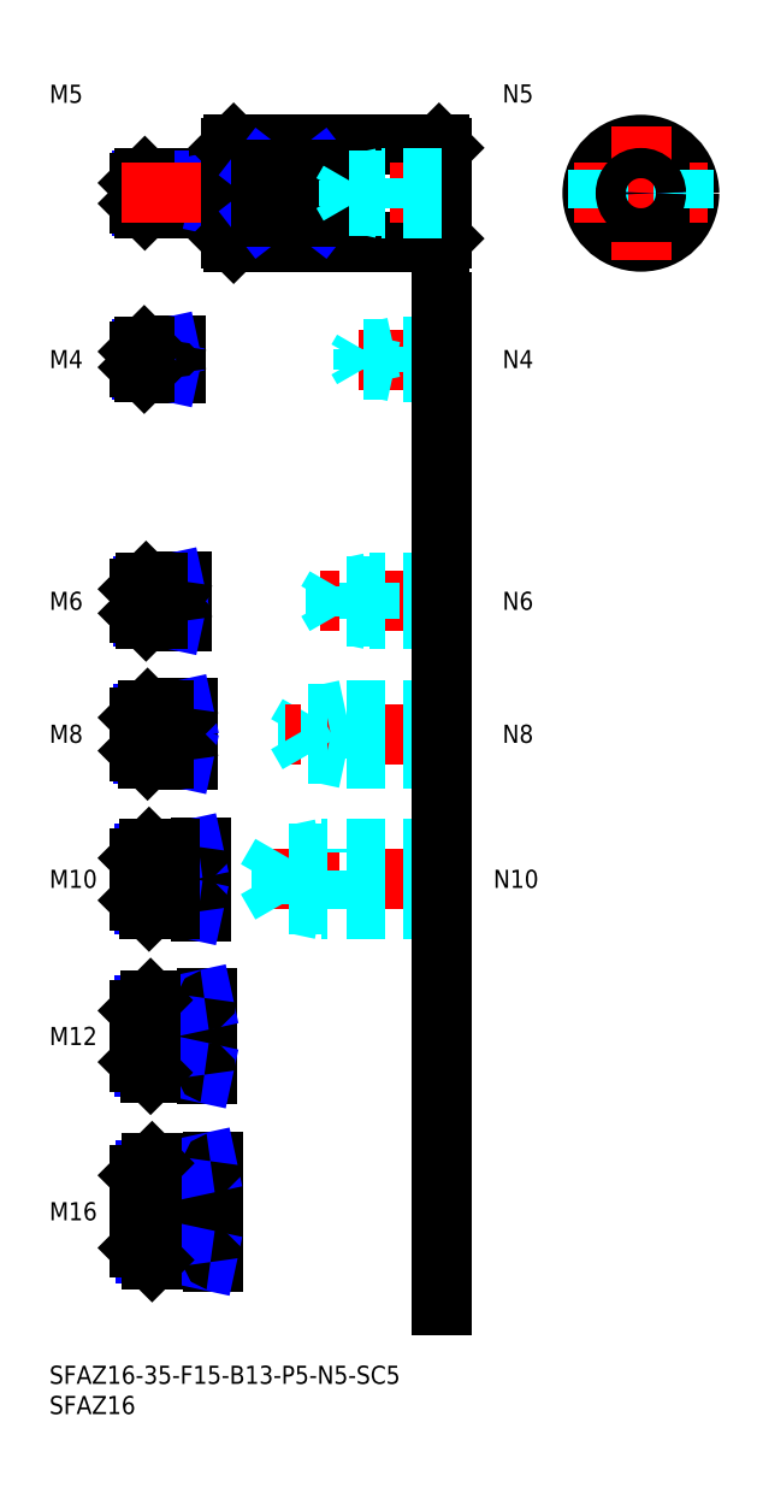
<metadata>
{"format":"dxf","ext":"dxf","renderer":"ezdxf+matplotlib","layout":"modelspace","background":"white","min_lineweight":24,"dpi":150}
</metadata>
<code>
0
SECTION
2
ENTITIES
0
INSERT
8
MSM_CONTINUOUS
2
*U16
10
0
20
0
30
0
0
INSERT
8
MSM_CONTINUOUS
2
*U17
10
0
20
0
30
0
0
INSERT
8
MSM_CONTINUOUS
2
*U18
10
0
20
0
30
0
0
LINE
8
MSM_CENTER
10
13
20
25.5
30
0
11
29
21
25.5
31
0
0
LINE
8
MSM_CENTER
10
13
20
54.5
30
0
11
28
21
54.5
31
0
0
INSERT
8
MSM_CONTINUOUS
2
*U19
10
0
20
0
30
0
0
INSERT
8
MSM_CONTINUOUS
2
*U20
10
0
20
0
30
0
0
LINE
8
MSM_CENTER
10
13
20
80.5
30
0
11
27
21
80.5
31
0
0
INSERT
8
MSM_CONTINUOUS
2
*U21
10
0
20
0
30
0
0
LINE
8
MSM_CENTER
10
13
20
104.5
30
0
11
25
21
104.5
31
0
0
INSERT
8
MSM_CONTINUOUS
2
*U22
10
0
20
0
30
0
0
LINE
8
MSM_CENTER
10
13
20
126.5
30
0
11
24
21
126.5
31
0
0
INSERT
8
MSM_CONTINUOUS
2
*U23
10
0
20
0
30
0
0
INSERT
8
MSM_CONTINUOUS
2
*U24
10
0
20
0
30
0
0
LINE
8
MSM_CENTER
10
13
20
166.5
30
0
11
23
21
166.5
31
0
0
LINE
8
MSM_CONTINUOUS
10
20.7
20
168.5
30
0
11
15.7
21
168.5
31
0
0
LINE
8
MSM_NARROW
10
18
20
168.1
30
0
11
15.32
21
168.1
31
0
0
LINE
8
MSM_NARROW
10
18
20
164.9
30
0
11
15.32
21
164.9
31
0
0
LINE
8
MSM_CONTINUOUS
10
20.7
20
164.5
30
0
11
15.7
21
164.5
31
0
0
LINE
8
MSM_CONTINUOUS
10
15
20
165.2
30
0
11
15
21
167.8
31
0
0
LINE
8
MSM_CONTINUOUS
10
29.7
20
196.5
30
0
11
15.8
21
196.5
31
0
0
LINE
8
MSM_NARROW
10
28
20
196.1
30
0
11
15.37
21
196.1
31
0
0
LINE
8
MSM_NARROW
10
28
20
191.9
30
0
11
15.37
21
191.9
31
0
0
LINE
8
MSM_CONTINUOUS
10
29.7
20
191.5
30
0
11
15.8
21
191.5
31
0
0
LINE
8
MSM_CONTINUOUS
10
15
20
192.3
30
0
11
15
21
195.7
31
0
0
LINE
8
MSM_CONTINUOUS
10
21.7
20
129.5
30
0
11
16
21
129.5
31
0
0
LINE
8
MSM_NARROW
10
18
20
129
30
0
11
15.46
21
129
31
0
0
LINE
8
MSM_NARROW
10
18
20
124
30
0
11
15.46
21
124
31
0
0
LINE
8
MSM_CONTINUOUS
10
21.7
20
123.5
30
0
11
16
21
123.5
31
0
0
LINE
8
MSM_CONTINUOUS
10
15
20
128.5
30
0
11
15
21
124.5
31
0
0
LINE
8
MSM_NARROW
10
19
20
101.2
30
0
11
15.57
21
101.2
31
0
0
LINE
8
MSM_CONTINUOUS
10
22.7
20
100.5
30
0
11
16.25
21
100.5
31
0
0
LINE
8
MSM_CONTINUOUS
10
22.7
20
108.5
30
0
11
16.25
21
108.5
31
0
0
LINE
8
MSM_NARROW
10
19
20
107.8
30
0
11
15.57
21
107.8
31
0
0
LINE
8
MSM_CONTINUOUS
10
15
20
101.7
30
0
11
15
21
107.2
31
0
0
LINE
8
MSM_NARROW
10
20
20
76.31
30
0
11
15.69
21
76.31
31
0
0
LINE
8
MSM_CONTINUOUS
10
24.7
20
75.5
30
0
11
16.5
21
75.5
31
0
0
LINE
8
MSM_CONTINUOUS
10
24.7
20
85.5
30
0
11
16.5
21
85.5
31
0
0
LINE
8
MSM_NARROW
10
20
20
84.69
30
0
11
15.69
21
84.69
31
0
0
LINE
8
MSM_CONTINUOUS
10
15
20
77
30
0
11
15
21
84
31
0
0
LINE
8
MSM_NARROW
10
21
20
49.45
30
0
11
15.8
21
49.45
31
0
0
LINE
8
MSM_CONTINUOUS
10
25.7
20
48.5
30
0
11
16.75
21
48.5
31
0
0
LINE
8
MSM_CONTINUOUS
10
25.7
20
60.5
30
0
11
16.75
21
60.5
31
0
0
LINE
8
MSM_NARROW
10
21
20
59.55
30
0
11
15.8
21
59.55
31
0
0
LINE
8
MSM_CONTINUOUS
10
15
20
50.25
30
0
11
15
21
58.75
31
0
0
LINE
8
MSM_CONTINUOUS
10
26.7
20
17.5
30
0
11
17
21
17.5
31
0
0
LINE
8
MSM_NARROW
10
21
20
18.58
30
0
11
15.92
21
18.58
31
0
0
LINE
8
MSM_NARROW
10
21
20
32.42
30
0
11
15.92
21
32.42
31
0
0
LINE
8
MSM_CONTINUOUS
10
26.7
20
33.5
30
0
11
17
21
33.5
31
0
0
LINE
8
MSM_CONTINUOUS
10
15
20
19.5
30
0
11
15
21
31.5
31
0
0
LINE
8
MSM_CONTINUOUS
10
21
20
168.8
30
0
11
21
21
164.2
31
0
0
LINE
8
MSM_CONTINUOUS
10
22
20
129.8
30
0
11
22
21
123.2
31
0
0
LINE
8
MSM_CONTINUOUS
10
23
20
108.8
30
0
11
23
21
100.2
31
0
0
LINE
8
MSM_CONTINUOUS
10
26
20
48.2
30
0
11
26
21
60.8
31
0
0
LINE
8
MSM_CONTINUOUS
10
25
20
85.8
30
0
11
25
21
75.2
31
0
0
LINE
8
MSM_CONTINUOUS
10
27
20
33.8
30
0
11
27
21
17.2
31
0
0
LINE
8
MSM_CONTINUOUS
10
18
20
168.5
30
0
11
18
21
164.5
31
0
0
LINE
8
MSM_CONTINUOUS
10
28
20
196.5
30
0
11
28
21
191.5
31
0
0
LINE
8
MSM_CONTINUOUS
10
21
20
48.5
30
0
11
21
21
60.5
31
0
0
LINE
8
MSM_CONTINUOUS
10
21
20
33.5
30
0
11
21
21
17.5
31
0
0
LINE
8
MSM_NARROW
10
18
20
168.1
30
0
11
19.75
21
168.5
31
0
0
LINE
8
MSM_NARROW
10
18
20
164.9
30
0
11
19.75
21
164.5
31
0
0
LINE
8
MSM_NARROW
10
28
20
196.1
30
0
11
30
21
196.5
31
0
0
LINE
8
MSM_NARROW
10
28
20
191.9
30
0
11
30
21
191.5
31
0
0
LINE
8
MSM_NARROW
10
18
20
129
30
0
11
20.5
21
129.5
31
0
0
LINE
8
MSM_NARROW
10
18
20
124
30
0
11
20.5
21
123.5
31
0
0
LINE
8
MSM_NARROW
10
19
20
107.8
30
0
11
22.12
21
108.5
31
0
0
LINE
8
MSM_NARROW
10
19
20
101.2
30
0
11
22.12
21
100.5
31
0
0
LINE
8
MSM_NARROW
10
20
20
84.69
30
0
11
23.75
21
85.5
31
0
0
LINE
8
MSM_NARROW
10
20
20
76.31
30
0
11
23.75
21
75.5
31
0
0
LINE
8
MSM_NARROW
10
21
20
59.55
30
0
11
25.38
21
60.5
31
0
0
LINE
8
MSM_NARROW
10
21
20
49.45
30
0
11
25.38
21
48.5
31
0
0
LINE
8
MSM_NARROW
10
21
20
32.42
30
0
11
26
21
33.5
31
0
0
LINE
8
MSM_NARROW
10
21
20
18.58
30
0
11
26
21
17.5
31
0
0
LINE
8
MSM_CONTINUOUS
10
15.7
20
168.5
30
0
11
15
21
167.8
31
0
0
LINE
8
MSM_CONTINUOUS
10
15.7
20
164.5
30
0
11
15
21
165.2
31
0
0
LINE
8
MSM_CONTINUOUS
10
15.8
20
196.5
30
0
11
15
21
195.7
31
0
0
LINE
8
MSM_CONTINUOUS
10
15.8
20
191.5
30
0
11
15
21
192.3
31
0
0
LINE
8
MSM_CONTINUOUS
10
15.8
20
196.5
30
0
11
15.8
21
191.5
31
0
0
LINE
8
MSM_CONTINUOUS
10
15.7
20
168.5
30
0
11
15.7
21
164.5
31
0
0
LINE
8
MSM_CONTINUOUS
10
16
20
129.5
30
0
11
15
21
128.5
31
0
0
LINE
8
MSM_CONTINUOUS
10
16
20
123.5
30
0
11
15
21
124.5
31
0
0
LINE
8
MSM_CONTINUOUS
10
16
20
129.5
30
0
11
16
21
123.5
31
0
0
LINE
8
MSM_CONTINUOUS
10
16.25
20
108.5
30
0
11
15
21
107.2
31
0
0
LINE
8
MSM_CONTINUOUS
10
16.25
20
100.5
30
0
11
15
21
101.7
31
0
0
LINE
8
MSM_CONTINUOUS
10
16.25
20
108.5
30
0
11
16.25
21
100.5
31
0
0
LINE
8
MSM_CONTINUOUS
10
16.5
20
85.5
30
0
11
15
21
84
31
0
0
LINE
8
MSM_CONTINUOUS
10
16.5
20
75.5
30
0
11
15
21
77
31
0
0
LINE
8
MSM_CONTINUOUS
10
16.5
20
85.5
30
0
11
16.5
21
75.5
31
0
0
LINE
8
MSM_CONTINUOUS
10
16.75
20
60.5
30
0
11
15
21
58.75
31
0
0
LINE
8
MSM_CONTINUOUS
10
16.75
20
48.5
30
0
11
15
21
50.25
31
0
0
LINE
8
MSM_CONTINUOUS
10
16.75
20
60.5
30
0
11
16.75
21
48.5
31
0
0
LINE
8
MSM_CONTINUOUS
10
17
20
33.5
30
0
11
15
21
31.5
31
0
0
LINE
8
MSM_CONTINUOUS
10
17
20
17.5
30
0
11
15
21
19.5
31
0
0
LINE
8
MSM_CONTINUOUS
10
17
20
17.5
30
0
11
17
21
33.5
31
0
0
LINE
8
MSM_CONTINUOUS
10
18
20
129.5
30
0
11
18
21
123.5
31
0
0
LINE
8
MSM_CONTINUOUS
10
19
20
108.5
30
0
11
19
21
100.5
31
0
0
LINE
8
MSM_CONTINUOUS
10
20
20
85.5
30
0
11
20
21
75.5
31
0
0
ARC
8
MSM_CONTINUOUS
10
20.7
20
168.8
30
0
40
0.3
50
270
51
0
0
ARC
8
MSM_CONTINUOUS
10
20.7
20
164.2
30
0
40
0.3
50
0
51
90
0
ARC
8
MSM_CONTINUOUS
10
29.7
20
196.8
30
0
40
0.3
50
270
51
0
0
ARC
8
MSM_CONTINUOUS
10
29.7
20
191.2
30
0
40
0.3
50
0
51
90
0
ARC
8
MSM_CONTINUOUS
10
21.7
20
129.8
30
0
40
0.3
50
270
51
0
0
ARC
8
MSM_CONTINUOUS
10
21.7
20
123.2
30
0
40
0.3
50
0
51
90
0
ARC
8
MSM_CONTINUOUS
10
22.7
20
108.8
30
0
40
0.3
50
270
51
0
0
ARC
8
MSM_CONTINUOUS
10
22.7
20
100.2
30
0
40
0.3
50
0
51
90
0
ARC
8
MSM_CONTINUOUS
10
24.7
20
85.8
30
0
40
0.3
50
270
51
0
0
ARC
8
MSM_CONTINUOUS
10
24.7
20
75.2
30
0
40
0.3
50
0
51
90
0
ARC
8
MSM_CONTINUOUS
10
25.7
20
60.8
30
0
40
0.3
50
270
51
0
0
ARC
8
MSM_CONTINUOUS
10
25.7
20
48.2
30
0
40
0.3
50
0
51
90
0
ARC
8
MSM_CONTINUOUS
10
26.7
20
33.8
30
0
40
0.3
50
270
51
0
0
ARC
8
MSM_CONTINUOUS
10
26.7
20
17.2
30
0
40
0.3
50
0
51
90
0
CIRCLE
8
MSM_CONTINUOUS
10
97.91
20
194
30
0
40
8
0
LINE
8
MSM_CENTER
10
86.91
20
194
30
0
11
108.9
21
194
31
0
0
LINE
8
MSM_CONTINUOUS
10
30.5
20
202
30
0
11
64.5
21
202
31
0
0
LINE
8
MSM_CONTINUOUS
10
30.5
20
186
30
0
11
64.5
21
186
31
0
0
LINE
8
MSM_CENTER
10
12
20
194
30
0
11
68
21
194
31
0
0
LINE
8
MSM_CONTINUOUS
10
30
20
201.5
30
0
11
30
21
186.5
31
0
0
LINE
8
MSM_CONTINUOUS
10
30.5
20
202
30
0
11
30.5
21
186
31
0
0
LINE
8
MSM_CONTINUOUS
10
30
20
186.5
30
0
11
30.5
21
186
31
0
0
LINE
8
MSM_CONTINUOUS
10
30.5
20
202
30
0
11
30
21
201.5
31
0
0
LINE
8
MSM_CONTINUOUS
10
65
20
201.5
30
0
11
65
21
186.5
31
0
0
LINE
8
MSM_CONTINUOUS
10
64.5
20
202
30
0
11
64.5
21
186
31
0
0
LINE
8
MSM_CONTINUOUS
10
64.5
20
186
30
0
11
65
21
186.5
31
0
0
LINE
8
MSM_CONTINUOUS
10
64.5
20
202
30
0
11
65
21
201.5
31
0
0
LINE
8
MSM_CENTER
10
97.91
20
205
30
0
11
97.91
21
183
31
0
0
LINE
8
MSM_NARROW
10
35
20
197.9
30
0
11
45
21
190.1
31
0
0
LINE
8
MSM_NARROW
10
35
20
190.1
30
0
11
45
21
197.9
31
0
0
LINE
8
MSM_CONTINUOUS
10
45
20
190.1
30
0
11
35
21
190.1
31
0
0
LINE
8
MSM_CONTINUOUS
10
45
20
197.9
30
0
11
35
21
197.9
31
0
0
LINE
8
MSM_CONTINUOUS
10
35
20
197.9
30
0
11
35
21
190.1
31
0
0
LINE
8
MSM_CONTINUOUS
10
45
20
190.1
30
0
11
45
21
197.9
31
0
0
LINE
8
MSM_DASHED
10
90.91
20
197.9
30
0
11
90.91
21
190.1
31
0
0
LINE
8
MSM_DASHED
10
104.9
20
197.9
30
0
11
104.9
21
190.1
31
0
0
INSERT
8
MSM_CONTINUOUS
2
*U25
10
0
20
0
30
0
0
LINE
8
MSM_CENTER
10
67
20
80.5
30
0
11
34
21
80.5
31
0
0
LINE
8
MSM_DASHED
10
38.42
20
76.31
30
0
11
38.42
21
84.69
31
0
0
LINE
8
MSM_DASHED
10
38.42
20
84.69
30
0
11
36
21
80.5
31
0
0
LINE
8
MSM_DASHED
10
45
20
75.5
30
0
11
45
21
85.5
31
0
0
LINE
8
MSM_DASHED
10
65
20
76.31
30
0
11
38.42
21
76.31
31
0
0
LINE
8
MSM_DASHED
10
65
20
75.5
30
0
11
45
21
75.5
31
0
0
LINE
8
MSM_DASHED
10
45
20
75.5
30
0
11
41.25
21
76.31
31
0
0
LINE
8
MSM_DASHED
10
38.42
20
76.31
30
0
11
36
21
80.5
31
0
0
LINE
8
MSM_DASHED
10
65
20
85.5
30
0
11
45
21
85.5
31
0
0
LINE
8
MSM_DASHED
10
65
20
84.69
30
0
11
38.42
21
84.69
31
0
0
LINE
8
MSM_DASHED
10
45
20
85.5
30
0
11
41.25
21
84.69
31
0
0
INSERT
8
MSM_CONTINUOUS
2
*U26
10
0
20
0
30
0
0
LINE
8
MSM_DASHED
10
49
20
100.5
30
0
11
49
21
108.5
31
0
0
LINE
8
MSM_DASHED
10
42.92
20
101.2
30
0
11
42.92
21
107.8
31
0
0
LINE
8
MSM_DASHED
10
42.92
20
107.8
30
0
11
41
21
104.5
31
0
0
LINE
8
MSM_CENTER
10
67
20
104.5
30
0
11
39
21
104.5
31
0
0
LINE
8
MSM_DASHED
10
65
20
101.2
30
0
11
42.92
21
101.2
31
0
0
LINE
8
MSM_DASHED
10
65
20
100.5
30
0
11
49
21
100.5
31
0
0
LINE
8
MSM_DASHED
10
49
20
100.5
30
0
11
45.88
21
101.2
31
0
0
LINE
8
MSM_DASHED
10
42.92
20
101.2
30
0
11
41
21
104.5
31
0
0
LINE
8
MSM_DASHED
10
65
20
108.5
30
0
11
49
21
108.5
31
0
0
LINE
8
MSM_DASHED
10
65
20
107.8
30
0
11
42.92
21
107.8
31
0
0
LINE
8
MSM_DASHED
10
49
20
108.5
30
0
11
45.88
21
107.8
31
0
0
INSERT
8
MSM_CONTINUOUS
2
*U27
10
0
20
0
30
0
0
LINE
8
MSM_CENTER
10
67
20
126.5
30
0
11
44
21
126.5
31
0
0
LINE
8
MSM_DASHED
10
65
20
129.5
30
0
11
53
21
129.5
31
0
0
LINE
8
MSM_DASHED
10
65
20
129
30
0
11
47.42
21
129
31
0
0
LINE
8
MSM_DASHED
10
65
20
124
30
0
11
47.42
21
124
31
0
0
LINE
8
MSM_DASHED
10
65
20
123.5
30
0
11
53
21
123.5
31
0
0
LINE
8
MSM_DASHED
10
53
20
123.5
30
0
11
53
21
129.5
31
0
0
LINE
8
MSM_DASHED
10
47.42
20
124
30
0
11
47.42
21
129
31
0
0
LINE
8
MSM_DASHED
10
47.42
20
129
30
0
11
46
21
126.5
31
0
0
LINE
8
MSM_DASHED
10
47.42
20
124
30
0
11
46
21
126.5
31
0
0
LINE
8
MSM_DASHED
10
53
20
123.5
30
0
11
50.5
21
124
31
0
0
LINE
8
MSM_DASHED
10
53
20
129.5
30
0
11
50.5
21
129
31
0
0
LINE
8
MSM_DASHED
10
65
20
196.5
30
0
11
55
21
196.5
31
0
0
LINE
8
MSM_DASHED
10
65
20
196.1
30
0
11
49.69
21
196.1
31
0
0
LINE
8
MSM_DASHED
10
65
20
191.9
30
0
11
49.69
21
191.9
31
0
0
LINE
8
MSM_DASHED
10
65
20
191.5
30
0
11
55
21
191.5
31
0
0
LINE
8
MSM_DASHED
10
49.69
20
191.9
30
0
11
49.69
21
196.1
31
0
0
LINE
8
MSM_DASHED
10
49.69
20
196.1
30
0
11
48.5
21
194
31
0
0
LINE
8
MSM_DASHED
10
55
20
191.5
30
0
11
55
21
196.5
31
0
0
LINE
8
MSM_DASHED
10
49.69
20
191.9
30
0
11
48.5
21
194
31
0
0
LINE
8
MSM_DASHED
10
55
20
191.5
30
0
11
53
21
191.9
31
0
0
LINE
8
MSM_DASHED
10
55
20
196.5
30
0
11
53
21
196.1
31
0
0
INSERT
8
MSM_CONTINUOUS
2
*U28
10
0
20
0
30
0
0
LINE
8
MSM_CENTER
10
67
20
166.5
30
0
11
49
21
166.5
31
0
0
LINE
8
MSM_DASHED
10
65
20
168.5
30
0
11
57
21
168.5
31
0
0
LINE
8
MSM_DASHED
10
65
20
168.1
30
0
11
51.94
21
168.1
31
0
0
LINE
8
MSM_DASHED
10
65
20
164.9
30
0
11
51.94
21
164.9
31
0
0
LINE
8
MSM_DASHED
10
65
20
164.5
30
0
11
57
21
164.5
31
0
0
LINE
8
MSM_DASHED
10
51.94
20
164.9
30
0
11
51.94
21
168.1
31
0
0
LINE
8
MSM_DASHED
10
51.94
20
168.1
30
0
11
51
21
166.5
31
0
0
LINE
8
MSM_DASHED
10
57
20
164.5
30
0
11
57
21
168.5
31
0
0
LINE
8
MSM_DASHED
10
51.94
20
164.9
30
0
11
51
21
166.5
31
0
0
LINE
8
MSM_DASHED
10
57
20
164.5
30
0
11
55.25
21
164.9
31
0
0
LINE
8
MSM_DASHED
10
57
20
168.5
30
0
11
55.25
21
168.1
31
0
0
LINE
8
MSM_CONTINUOUS
10
65
20
176
30
0
11
65
21
10
31
0
0
INSERT
8
MSM_CONTINUOUS
2
*U29
10
0
20
0
30
0
0
CIRCLE
8
MSM_NARROW
10
97.91
20
194
30
0
40
2.067
0
CIRCLE
8
MSM_CONTINUOUS
10
97.91
20
194
30
0
40
2.5
0
ENDSEC
0
EOF

</code>
